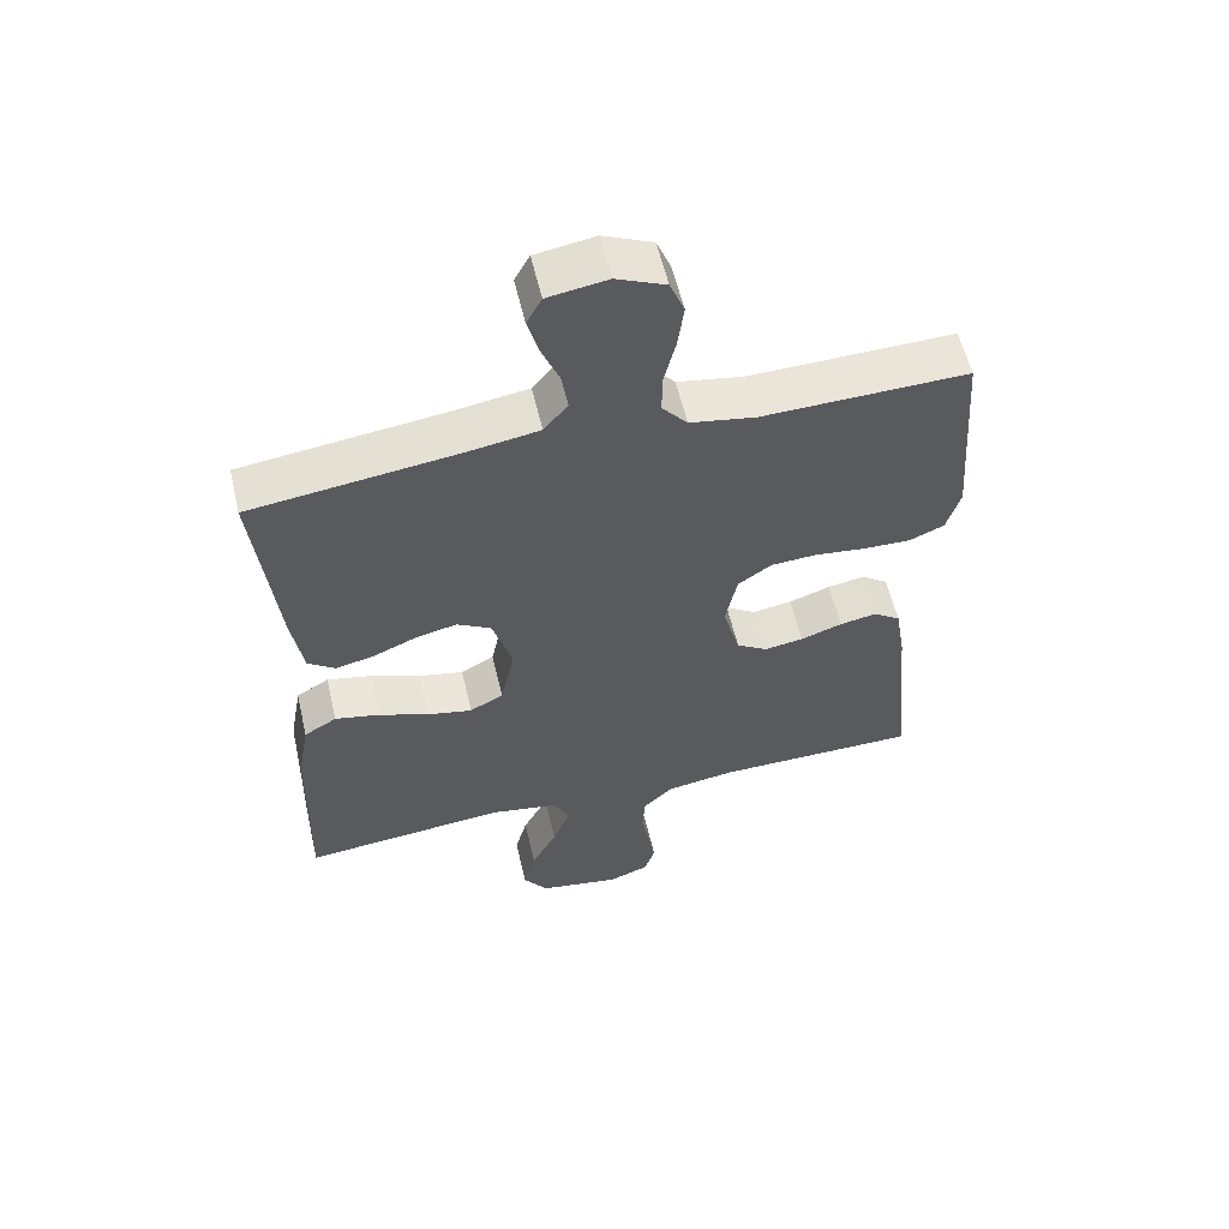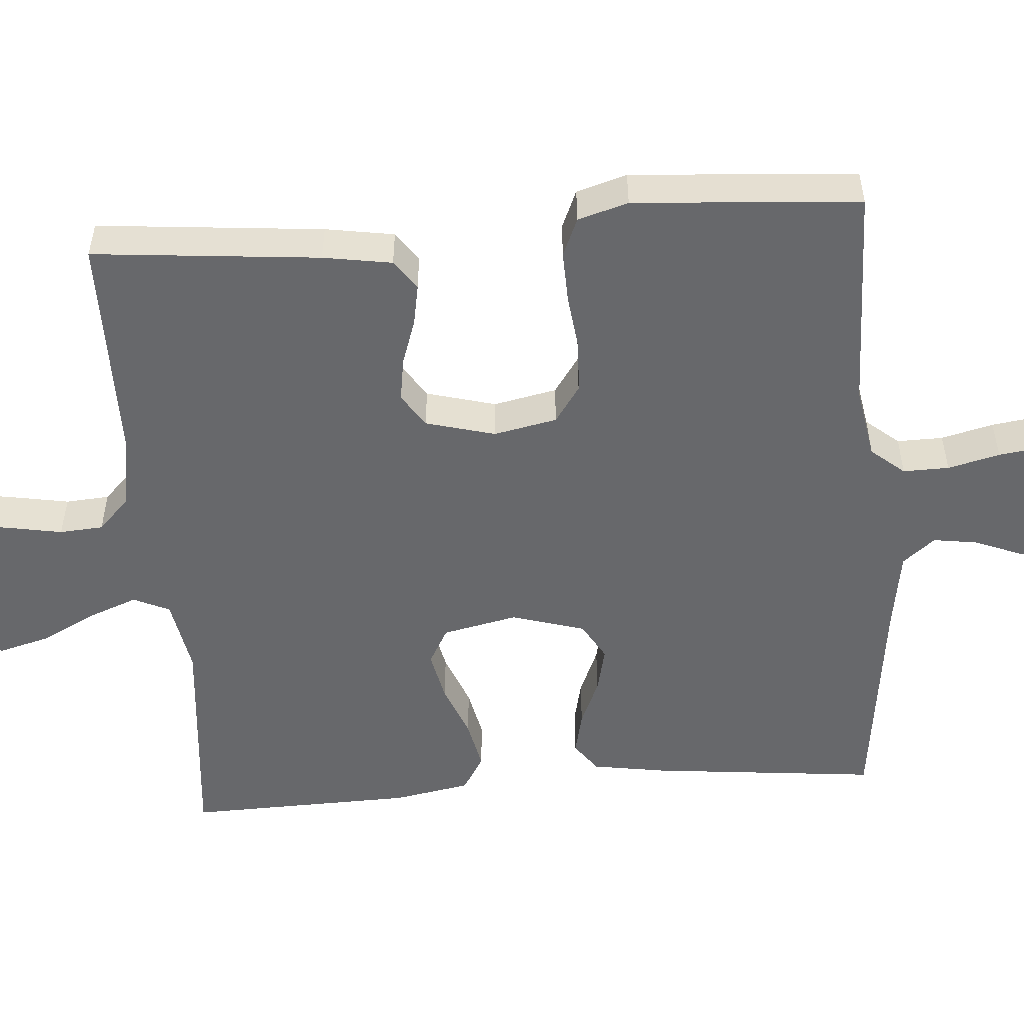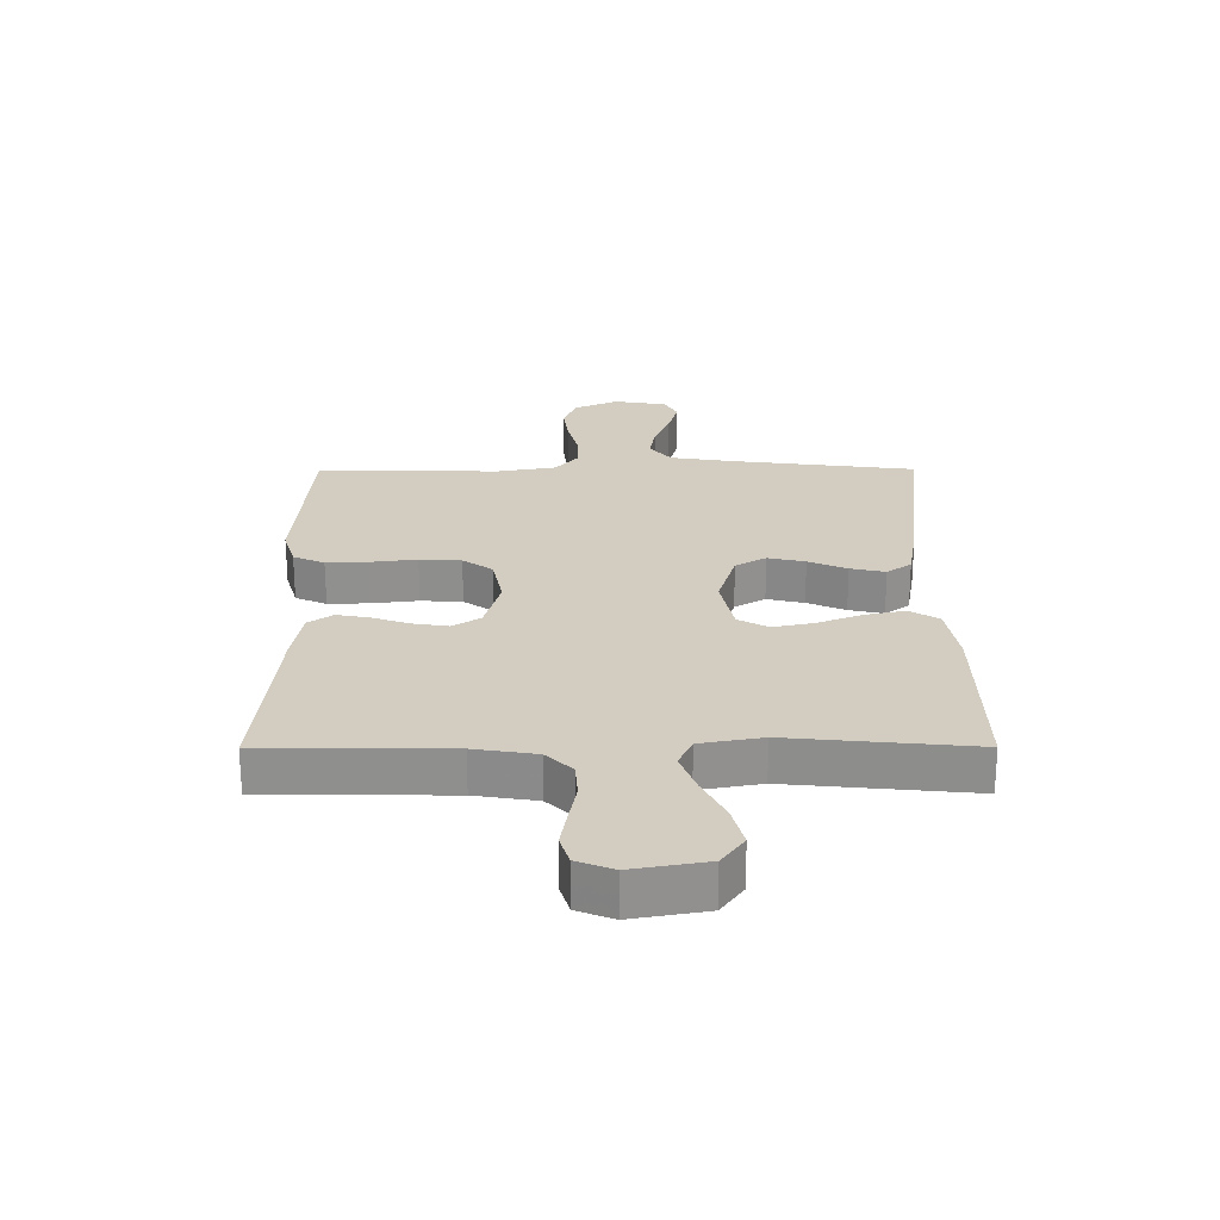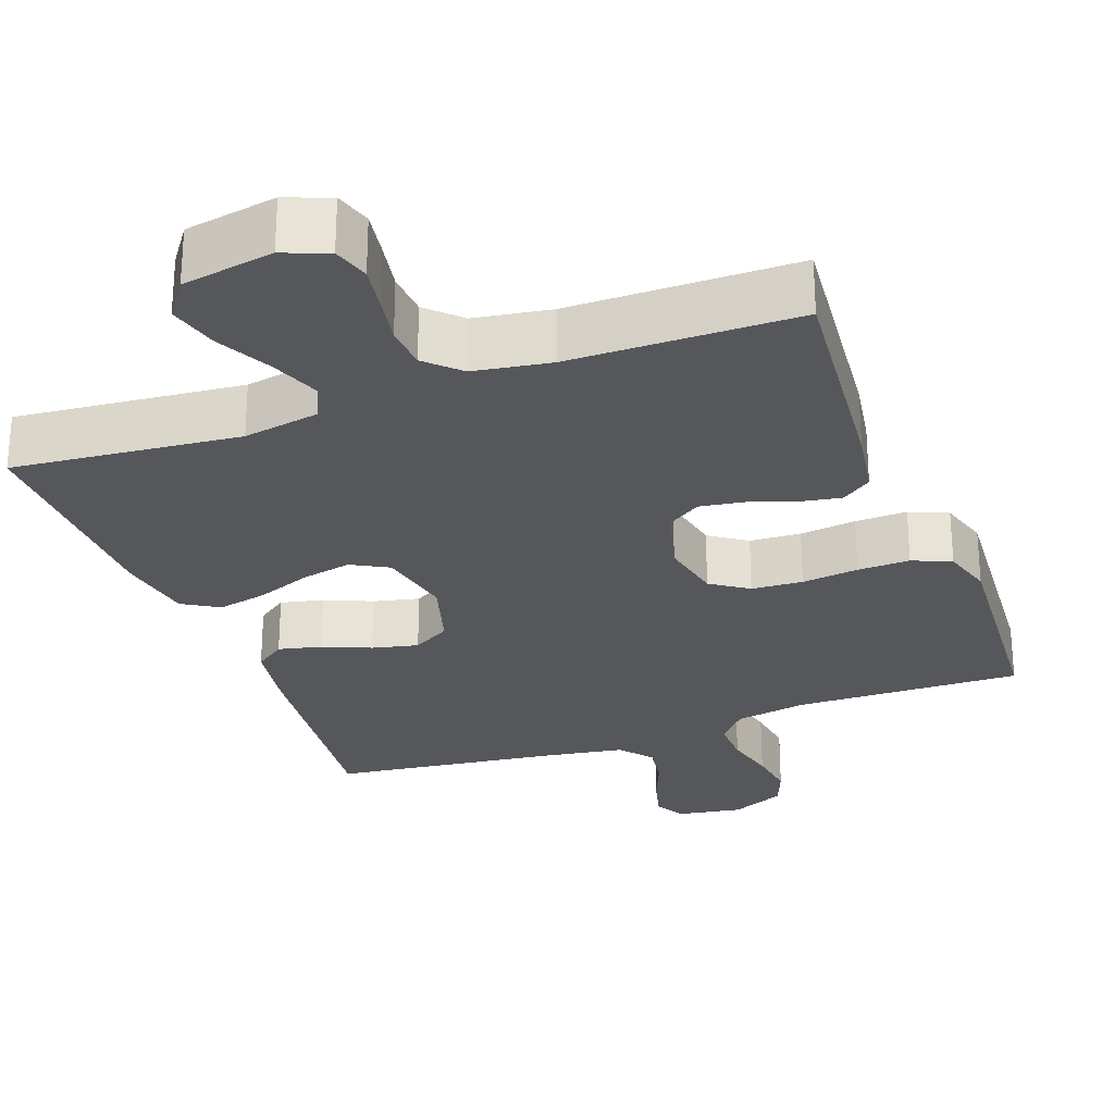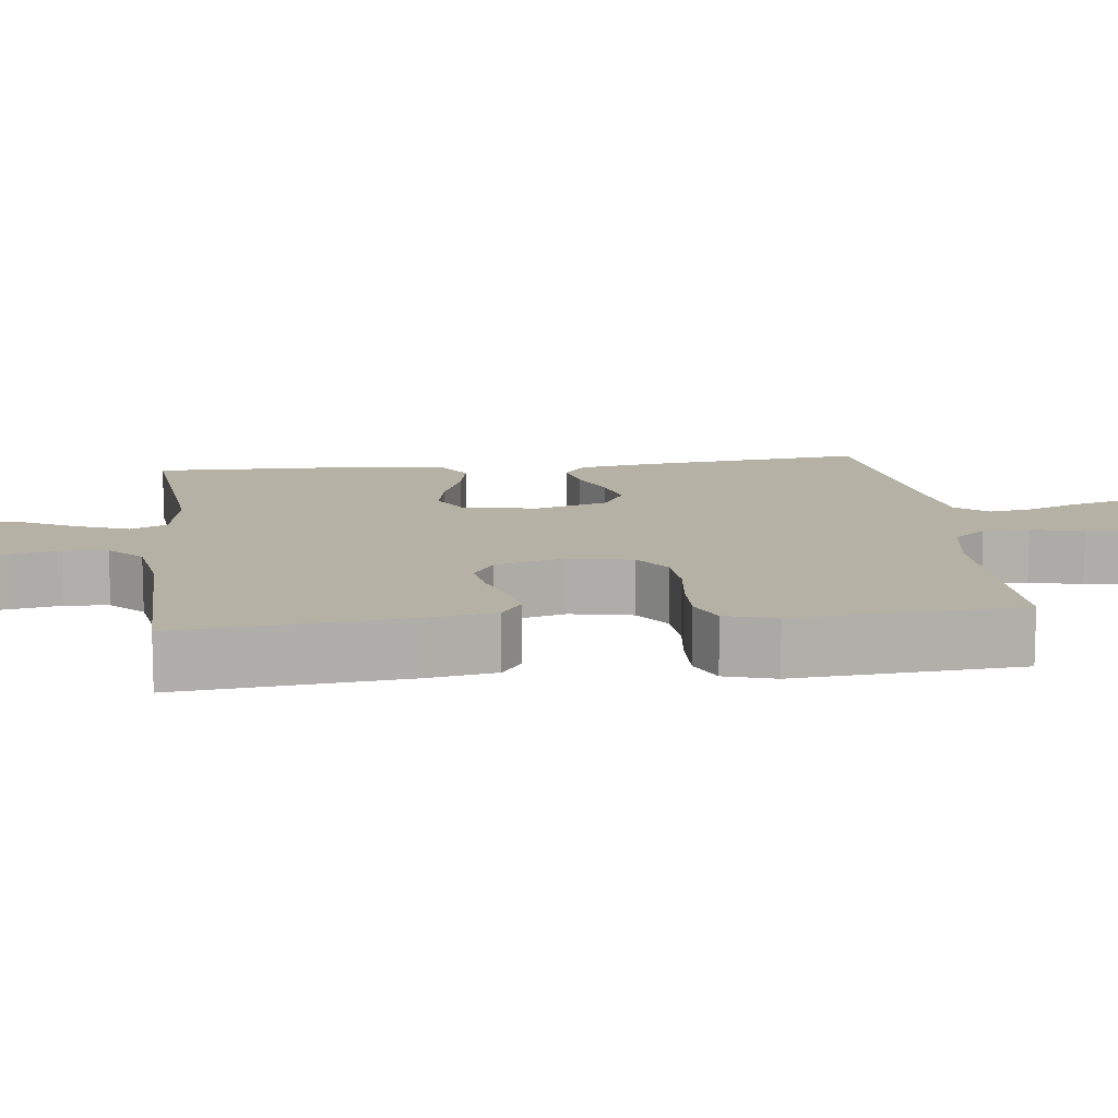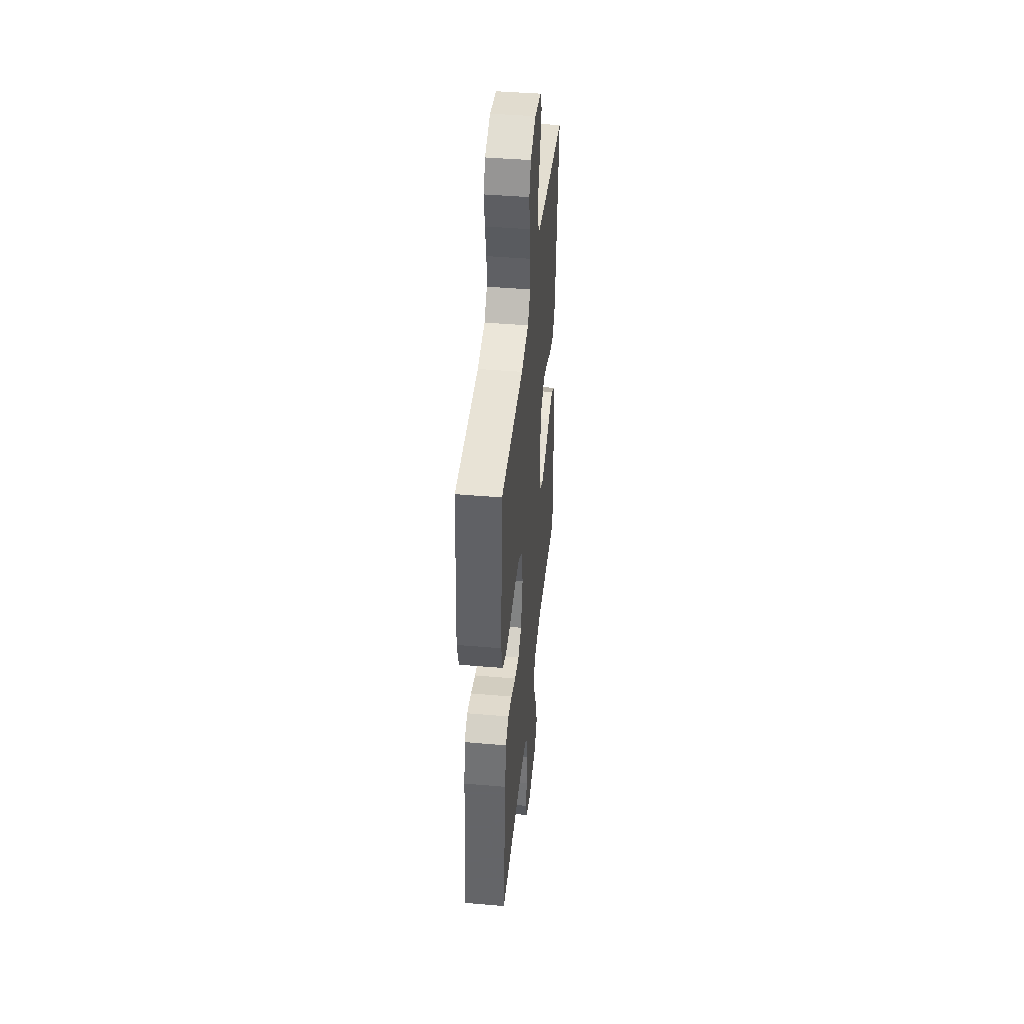
<metadata>
{"format":"obj","ext":"obj","renderer":"f3d","projection":"perspective","resolution":1024,"background":"white","views":[{"elev":57.9,"azim":166.8,"up":"+Z"},{"elev":-52.4,"azim":-85.5,"up":"+Y"},{"elev":-65.3,"azim":0.1,"up":"+Z"},{"elev":-27.1,"azim":-159.7,"up":"+Y"},{"elev":12.0,"azim":-96.9,"up":"+Y"},{"elev":43.2,"azim":-84.2,"up":"+Z"}]}
</metadata>
<code>
v 0.5 0.07 0.5
v 0.468 0.07 0.2
v 0.452 0.07 0.101
v 0.412 0.07 0.072
v 0.355 0.07 0.085
v 0.292 0.07 0.112
v 0.231 0.07 0.126
v 0.181 0.07 0.097
v 0.152 0.07 0
v 0.173 0.07 -0.099
v 0.222 0.07 -0.126
v 0.289 0.07 -0.112
v 0.361 0.07 -0.084
v 0.427 0.07 -0.07
v 0.475 0.07 -0.099
v 0.493 0.07 -0.2
v 0.5 0.07 -0.5
v 0.2 0.07 -0.471
v 0.099 0.07 -0.489
v 0.077 0.07 -0.537
v 0.102 0.07 -0.603
v 0.139 0.07 -0.676
v 0.157 0.07 -0.743
v 0.121 0.07 -0.793
v 0 0.07 -0.814
v -0.059 0.07 -0.791
v -0.074 0.07 -0.743
v -0.064 0.07 -0.683
v -0.052 0.07 -0.618
v -0.056 0.07 -0.56
v -0.099 0.07 -0.518
v -0.2 0.07 -0.502
v -0.5 0.07 -0.5
v -0.471 0.07 -0.2
v -0.456 0.07 -0.109
v -0.416 0.07 -0.081
v -0.362 0.07 -0.091
v -0.301 0.07 -0.112
v -0.243 0.07 -0.121
v -0.198 0.07 -0.092
v -0.173 0.07 0
v -0.19 0.07 0.084
v -0.239 0.07 0.118
v -0.307 0.07 0.122
v -0.382 0.07 0.113
v -0.451 0.07 0.111
v -0.502 0.07 0.133
v -0.522 0.07 0.2
v -0.5 0.07 0.5
v -0.2 0.07 0.493
v -0.103 0.07 0.51
v -0.066 0.07 0.554
v -0.067 0.07 0.615
v -0.084 0.07 0.684
v -0.093 0.07 0.75
v -0.072 0.07 0.803
v 0 0.07 0.835
v 0.087 0.07 0.821
v 0.109 0.07 0.78
v 0.093 0.07 0.721
v 0.067 0.07 0.657
v 0.058 0.07 0.598
v 0.093 0.07 0.555
v 0.2 0.07 0.538
v 0.5 0 0.5
v 0.468 0 0.2
v 0.452 0 0.101
v 0.412 0 0.072
v 0.355 0 0.085
v 0.292 0 0.112
v 0.231 0 0.126
v 0.181 0 0.097
v 0.152 0 0
v 0.173 0 -0.099
v 0.222 0 -0.126
v 0.289 0 -0.112
v 0.361 0 -0.084
v 0.427 0 -0.07
v 0.475 0 -0.099
v 0.493 0 -0.2
v 0.5 0 -0.5
v 0.2 0 -0.471
v 0.099 0 -0.489
v 0.077 0 -0.537
v 0.102 0 -0.603
v 0.139 0 -0.676
v 0.157 0 -0.743
v 0.121 0 -0.793
v 0 0 -0.814
v -0.059 0 -0.791
v -0.074 0 -0.743
v -0.064 0 -0.683
v -0.052 0 -0.618
v -0.056 0 -0.56
v -0.099 0 -0.518
v -0.2 0 -0.502
v -0.5 0 -0.5
v -0.471 0 -0.2
v -0.456 0 -0.109
v -0.416 0 -0.081
v -0.362 0 -0.091
v -0.301 0 -0.112
v -0.243 0 -0.121
v -0.198 0 -0.092
v -0.173 0 0
v -0.19 0 0.084
v -0.239 0 0.118
v -0.307 0 0.122
v -0.382 0 0.113
v -0.451 0 0.111
v -0.502 0 0.133
v -0.522 0 0.2
v -0.5 0 0.5
v -0.2 0 0.493
v -0.103 0 0.51
v -0.066 0 0.554
v -0.067 0 0.615
v -0.084 0 0.684
v -0.093 0 0.75
v -0.072 0 0.803
v 0 0 0.835
v 0.087 0 0.821
v 0.109 0 0.78
v 0.093 0 0.721
v 0.067 0 0.657
v 0.058 0 0.598
v 0.093 0 0.555
v 0.2 0 0.538
f 58 59 60 61
f 58 61 62
f 57 58 62
f 56 57 62
f 53 54 55 56
f 53 56 62
f 52 53 62 63
f 47 48 49 50
f 47 50 51
f 44 45 46 47
f 44 47 51
f 43 44 51 52
f 35 36 37 38
f 35 38 39
f 32 33 34 35
f 31 32 35 39
f 30 31 39 40
f 26 27 28 29
f 24 25 26 29
f 24 29 30
f 21 22 23 24
f 20 21 24 30
f 19 20 30 40
f 15 16 17 18
f 12 13 14 15
f 11 12 15 18
f 10 11 18 19
f 3 4 5 6
f 3 6 7
f 64 1 2 3
f 64 3 7
f 63 64 7 8
f 42 43 52 63
f 41 42 63 8
f 40 41 8 9
f 9 10 19 40
f 125 124 123 122
f 126 125 122
f 126 122 121
f 126 121 120
f 120 119 118 117
f 126 120 117
f 127 126 117 116
f 114 113 112 111
f 115 114 111
f 111 110 109 108
f 115 111 108
f 116 115 108 107
f 102 101 100 99
f 103 102 99
f 99 98 97 96
f 103 99 96 95
f 104 103 95 94
f 93 92 91 90
f 93 90 89 88
f 94 93 88
f 88 87 86 85
f 94 88 85 84
f 104 94 84 83
f 82 81 80 79
f 79 78 77 76
f 82 79 76 75
f 83 82 75 74
f 70 69 68 67
f 71 70 67
f 67 66 65 128
f 71 67 128
f 72 71 128 127
f 127 116 107 106
f 72 127 106 105
f 73 72 105 104
f 104 83 74 73
f 1 65 66 2
f 2 66 67 3
f 3 67 68 4
f 4 68 69 5
f 5 69 70 6
f 6 70 71 7
f 7 71 72 8
f 8 72 73 9
f 9 73 74 10
f 10 74 75 11
f 11 75 76 12
f 12 76 77 13
f 13 77 78 14
f 14 78 79 15
f 15 79 80 16
f 16 80 81 17
f 17 81 82 18
f 18 82 83 19
f 19 83 84 20
f 20 84 85 21
f 21 85 86 22
f 22 86 87 23
f 23 87 88 24
f 24 88 89 25
f 25 89 90 26
f 26 90 91 27
f 27 91 92 28
f 28 92 93 29
f 29 93 94 30
f 30 94 95 31
f 31 95 96 32
f 32 96 97 33
f 33 97 98 34
f 34 98 99 35
f 35 99 100 36
f 36 100 101 37
f 37 101 102 38
f 38 102 103 39
f 39 103 104 40
f 40 104 105 41
f 41 105 106 42
f 42 106 107 43
f 43 107 108 44
f 44 108 109 45
f 45 109 110 46
f 46 110 111 47
f 47 111 112 48
f 48 112 113 49
f 49 113 114 50
f 50 114 115 51
f 51 115 116 52
f 52 116 117 53
f 53 117 118 54
f 54 118 119 55
f 55 119 120 56
f 56 120 121 57
f 57 121 122 58
f 58 122 123 59
f 59 123 124 60
f 60 124 125 61
f 61 125 126 62
f 62 126 127 63
f 63 127 128 64
f 64 128 65 1

</code>
